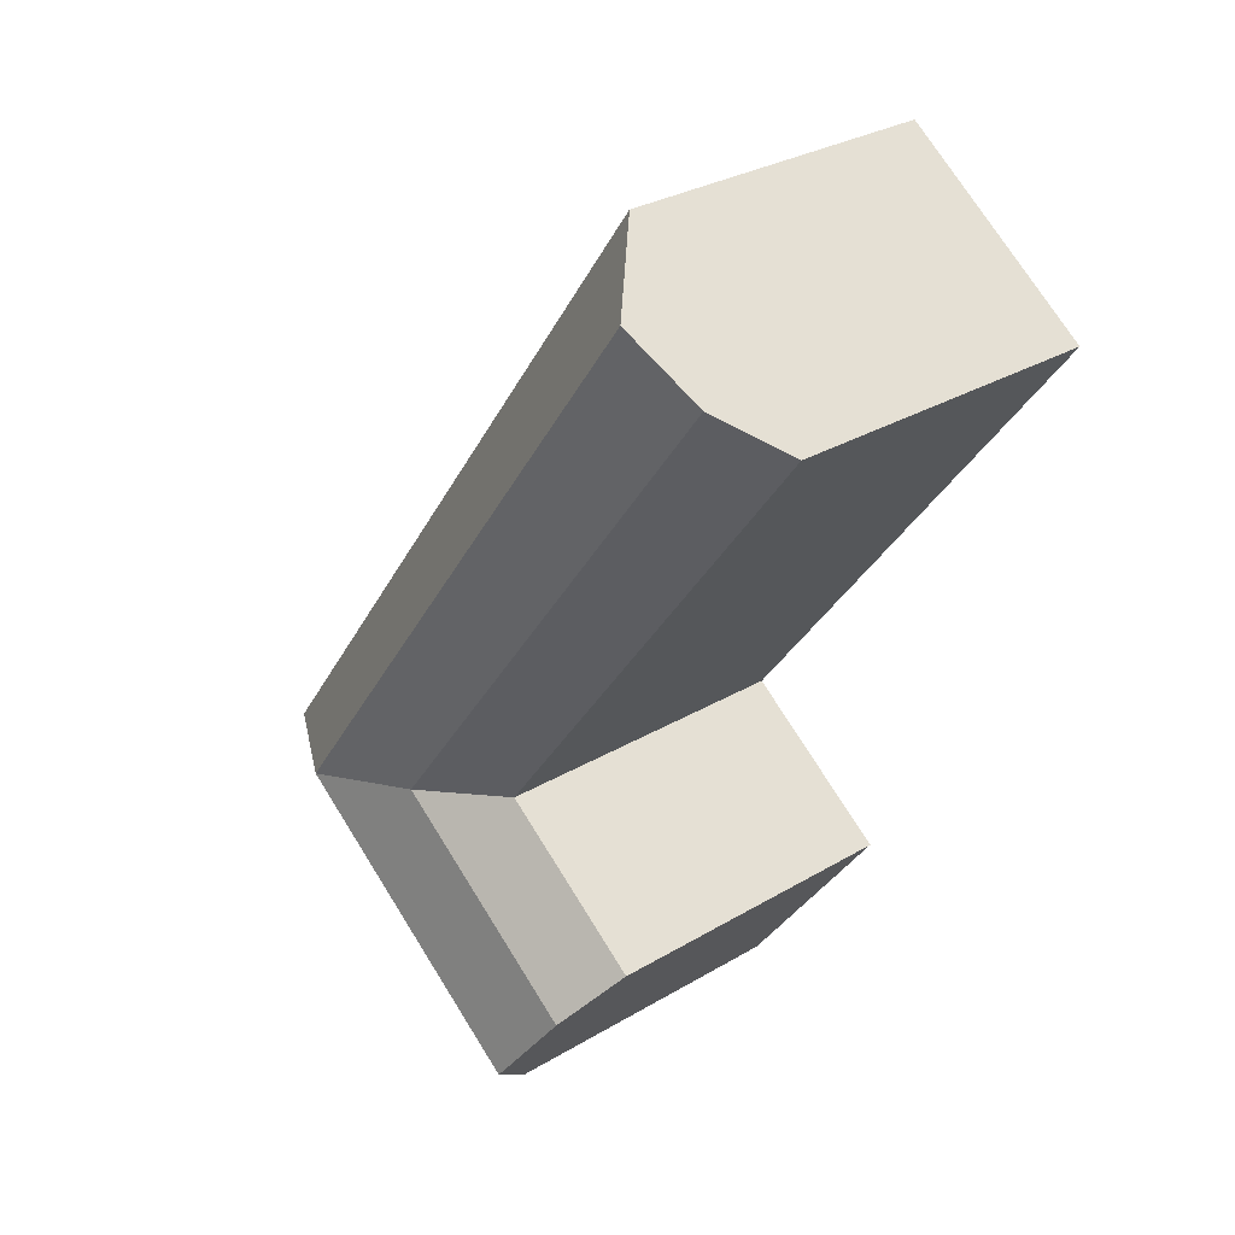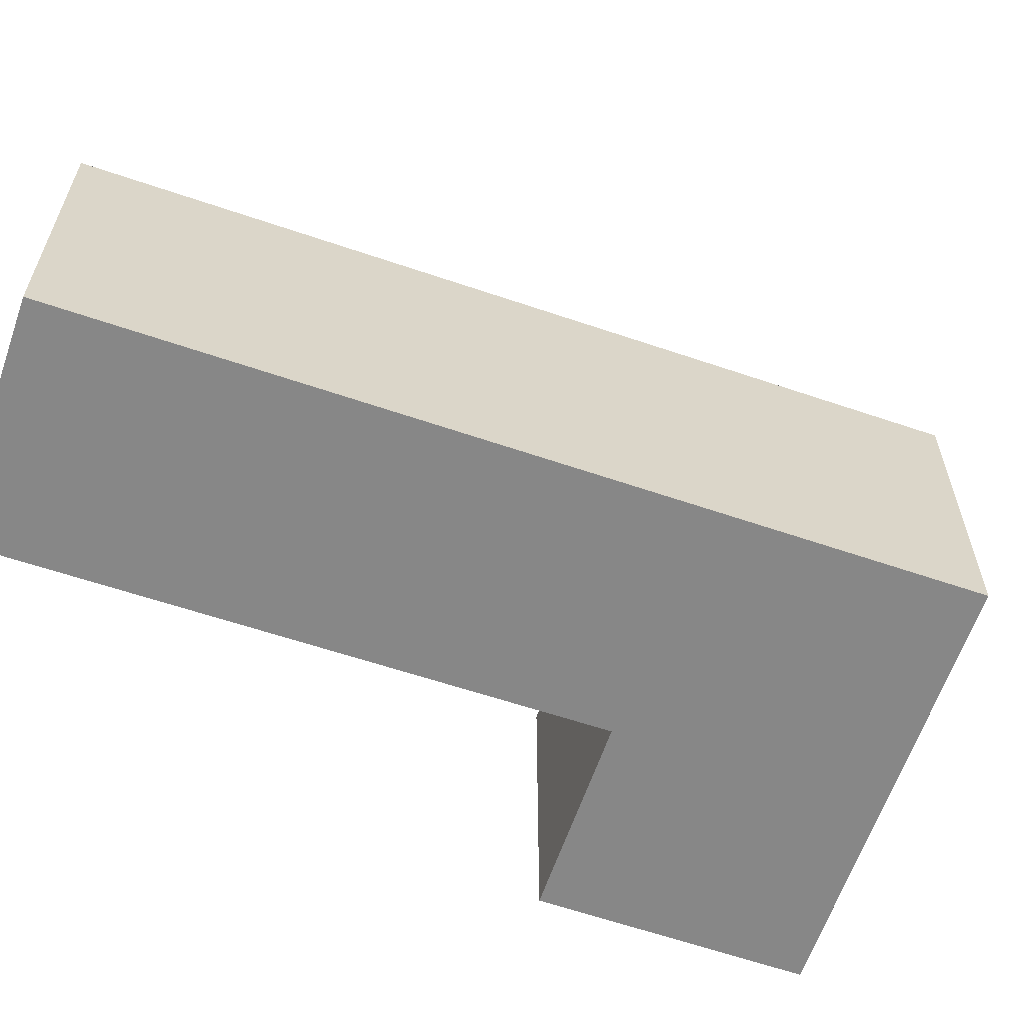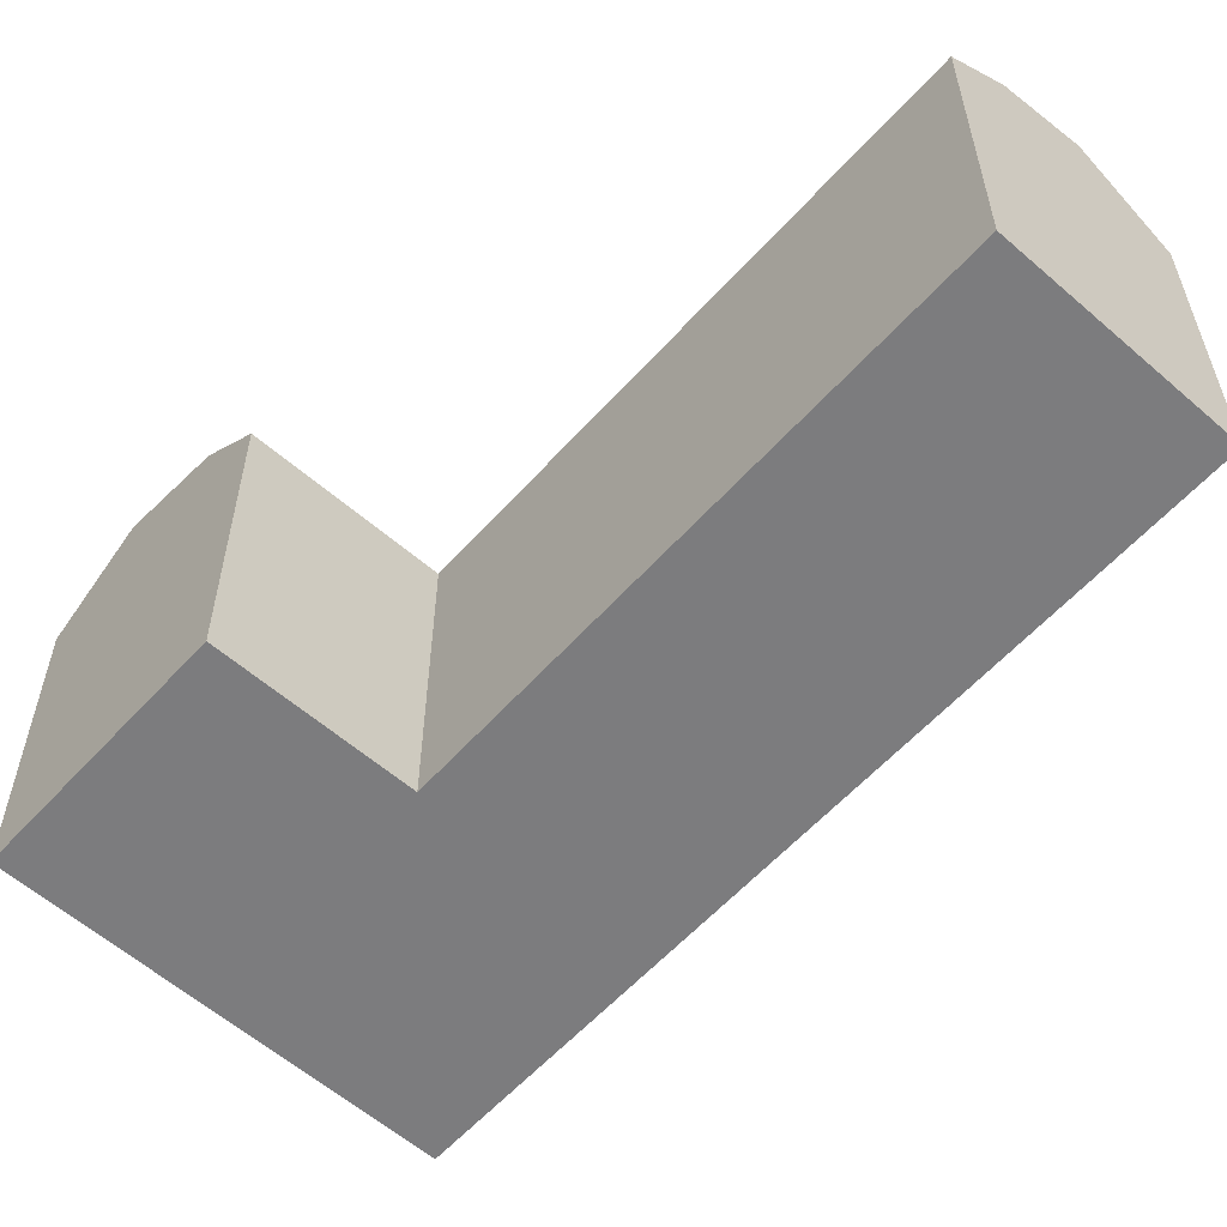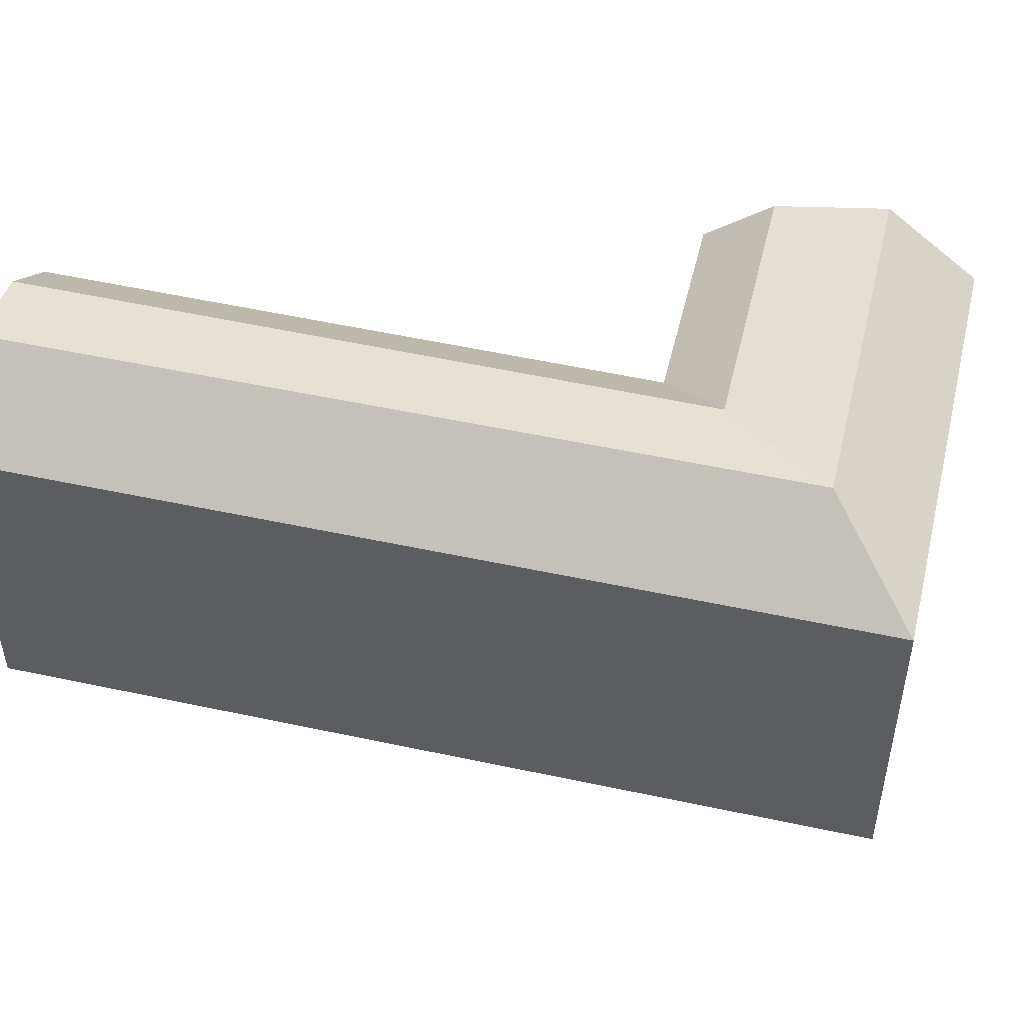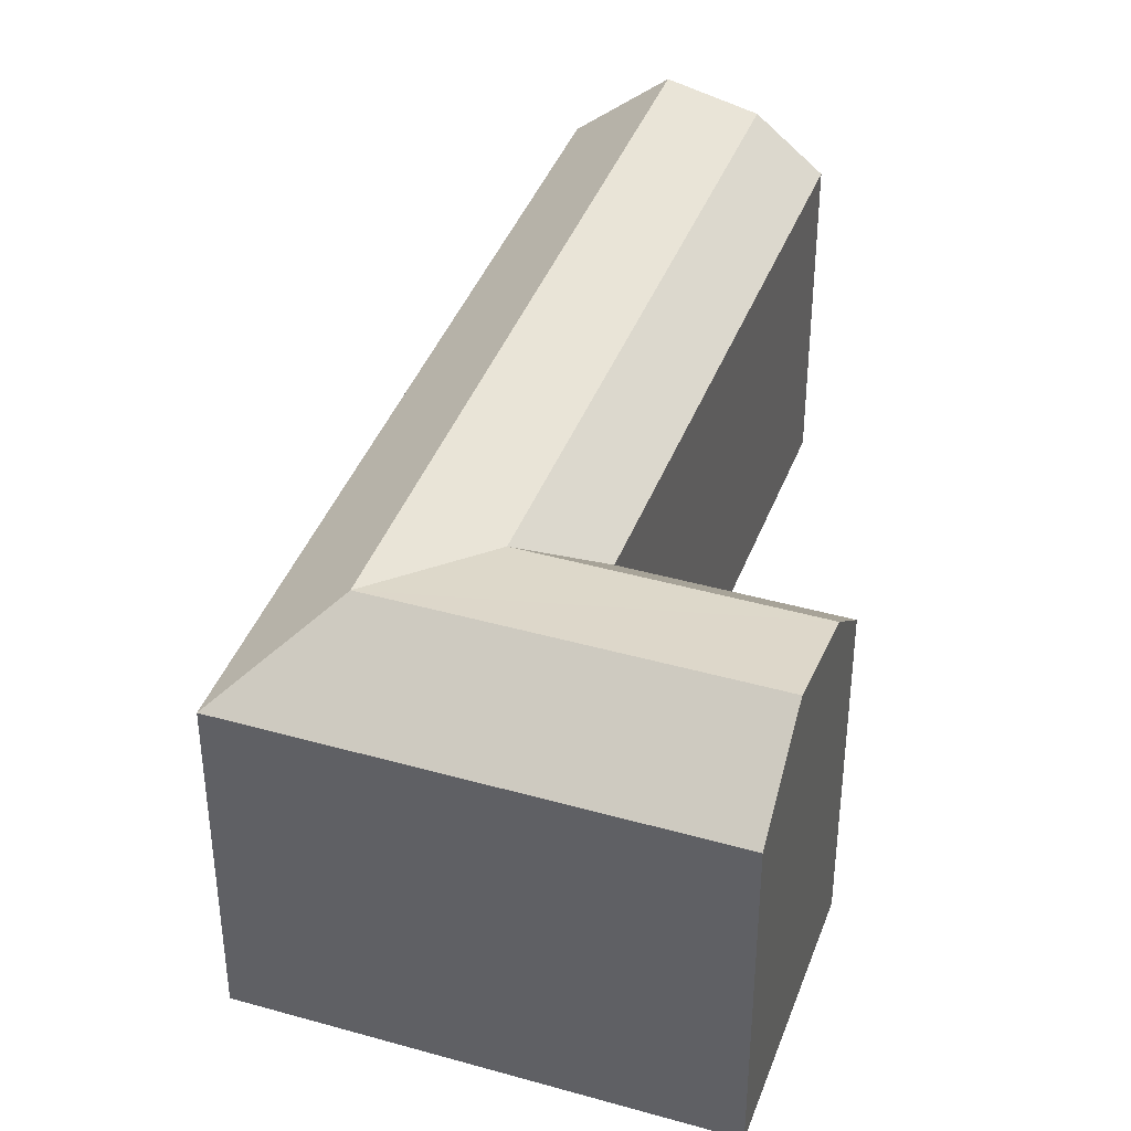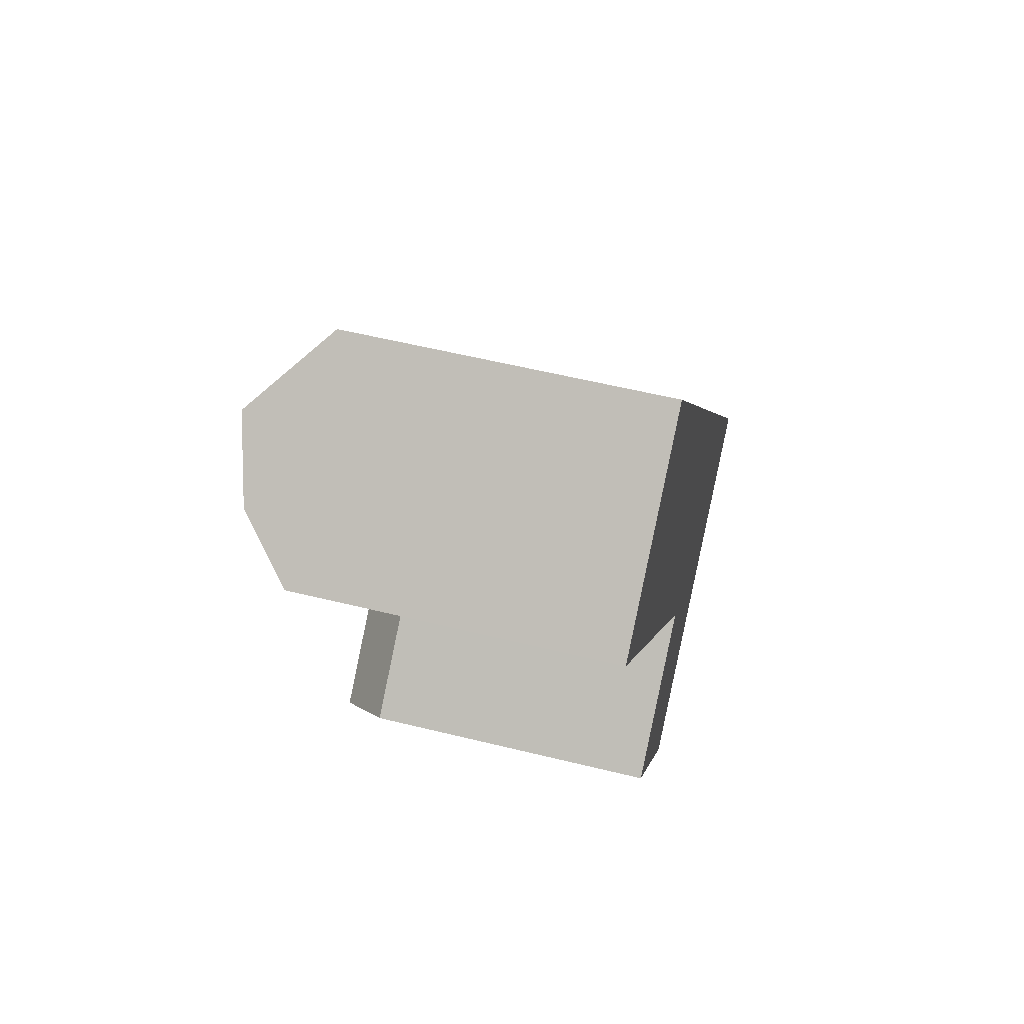
<metadata>
{"format":"obj","ext":"obj","renderer":"f3d","projection":"perspective","resolution":1024,"background":"white","views":[{"elev":29.9,"azim":-131.0,"up":"+Z"},{"elev":-62.3,"azim":34.9,"up":"+Y"},{"elev":-58.9,"azim":-77.9,"up":"+Y"},{"elev":51.2,"azim":67.2,"up":"+Y"},{"elev":40.4,"azim":163.2,"up":"+Y"},{"elev":56.2,"azim":-75.5,"up":"+Z"}]}
</metadata>
<code>
v  13.46 -1.526e-06 -37.2
v  20.34 -1.526e-06 -27.59
v  11.29 -1.526e-06 -34.21
v  17.03 -1.526e-06 -42.15
v  2.995 -1.526e-06 2.171
v  0 -1.526e-06 -9.343e-23
v  7.041 -1.526e-06 5.105
v  11.18 -1.526e-06 8.104
v  31.31 -1.526e-06 -19.58
v  20.03 -1.526e-06 -46.29
v  29.21 -1.526e-06 -39.62
v  40.13 1.94e-15 -31.69
v  2.995 21.16 2.171
v  11.18 18.18 8.104
v  7.041 22.31 5.105
v  0.0003867 18.18 -0.0005749
v  40.13 18.18 -31.69
v  31.32 18.18 -19.58
v  20.03 18.18 -46.29
v  13.46 21.16 -37.2
v  17.03 22.31 -42.15
v  11.29 18.18 -34.21
v  29.21 18.18 -39.62
v  20.34 18.18 -27.59
v  23.33 21.16 -25.41
v  25.52 21.16 -28.39
v  27.19 22.31 -22.59
v  32.99 22.31 -30.56
v  22.54 21.16 -30.57
v  26.18 22.31 -35.51
g defaultobject
f 1 2 3
f 2 1 4
f 2 5 6
f 5 2 7
f 7 2 8
f 8 2 9
f 9 2 4
f 9 4 10
f 9 10 11
f 9 11 12
f 13 14 15
f 14 13 16
f 14 16 6
f 14 6 8
f 8 6 5
f 8 5 7
f 17 9 12
f 9 17 8
f 8 17 18
f 8 18 14
f 19 20 21
f 20 19 22
f 22 19 10
f 22 10 4
f 22 4 1
f 22 1 3
f 12 23 17
f 23 12 19
f 19 12 11
f 19 11 10
f 16 2 6
f 2 16 24
f 24 3 2
f 3 24 22
f 24 25 26
f 25 24 13
f 13 24 16
f 26 27 28
f 27 26 25
f 27 25 15
f 15 25 13
f 28 18 17
f 18 28 27
f 18 27 14
f 14 27 15
f 29 24 26
f 24 29 20
f 24 20 22
f 28 29 26
f 29 28 20
f 20 28 30
f 20 30 21
f 17 30 28
f 30 17 23
f 30 23 21
f 21 23 19

</code>
